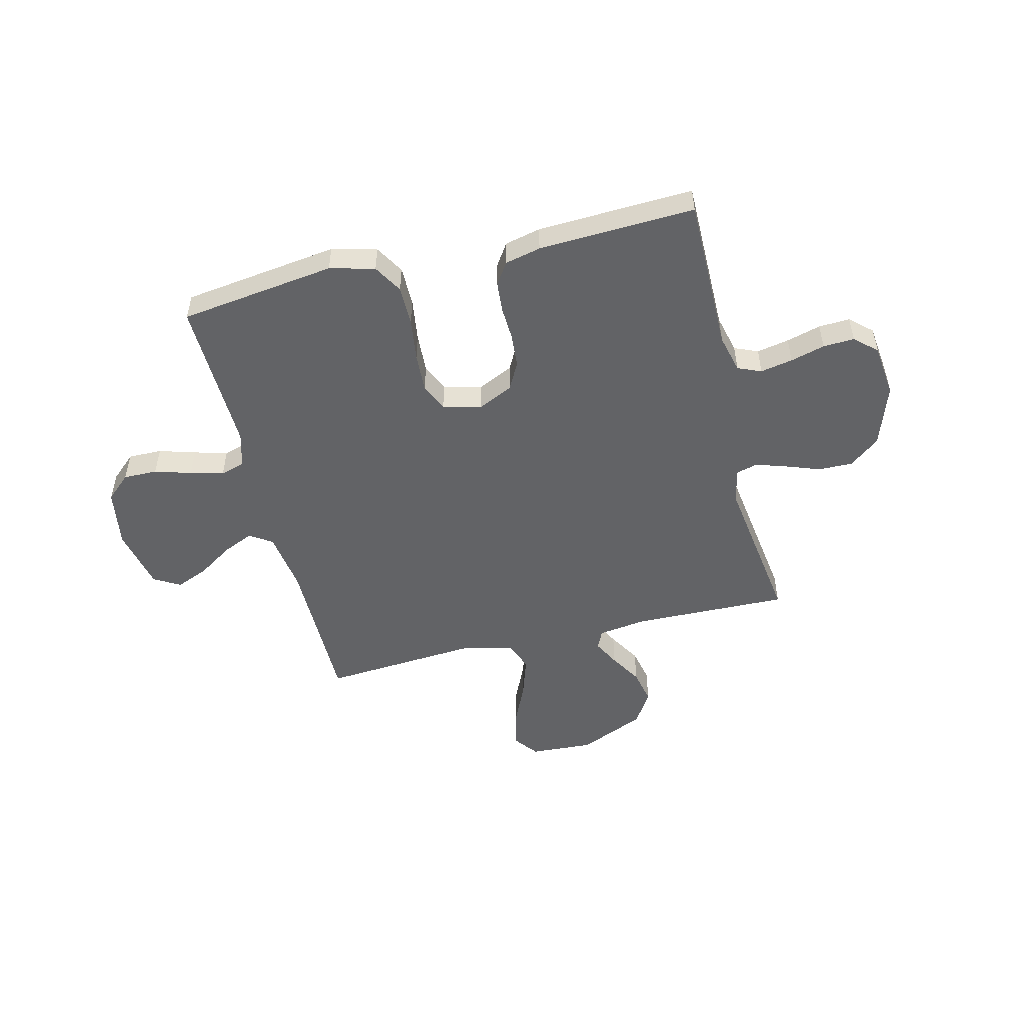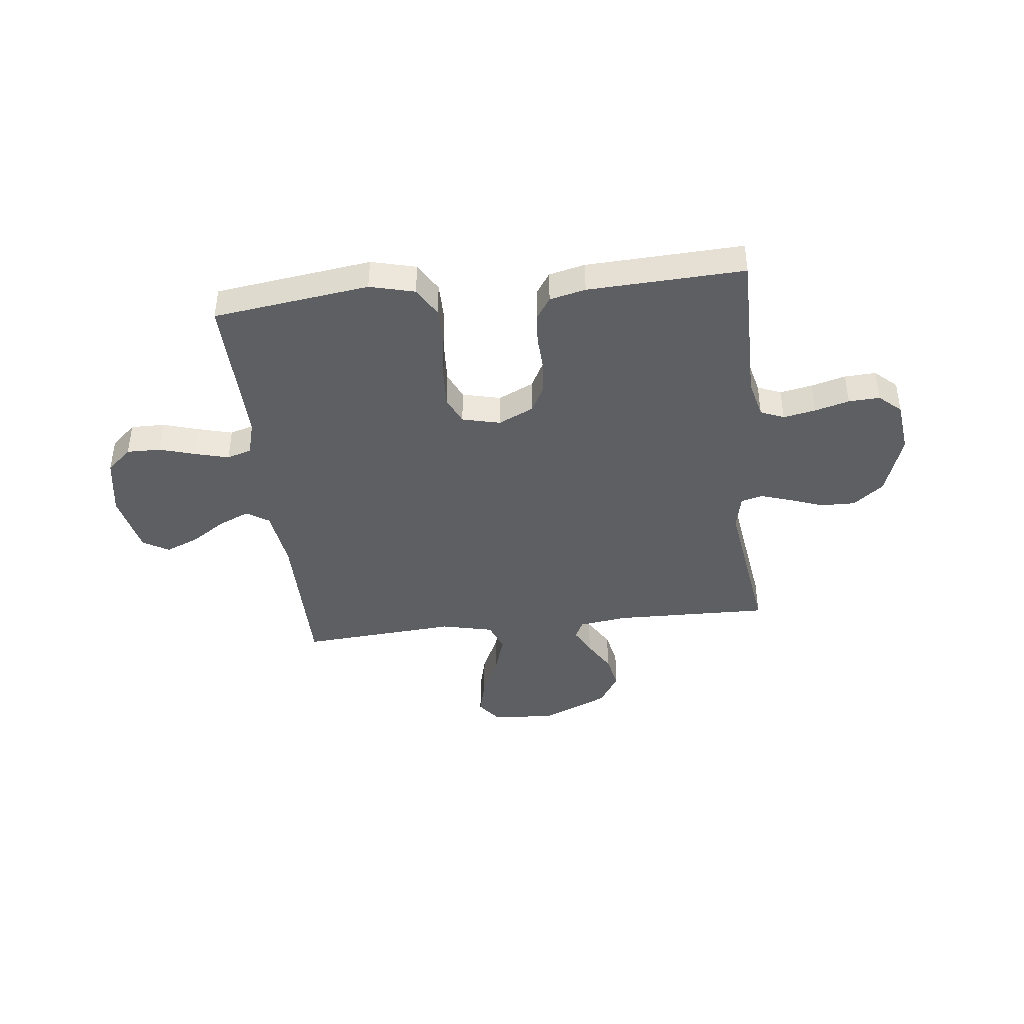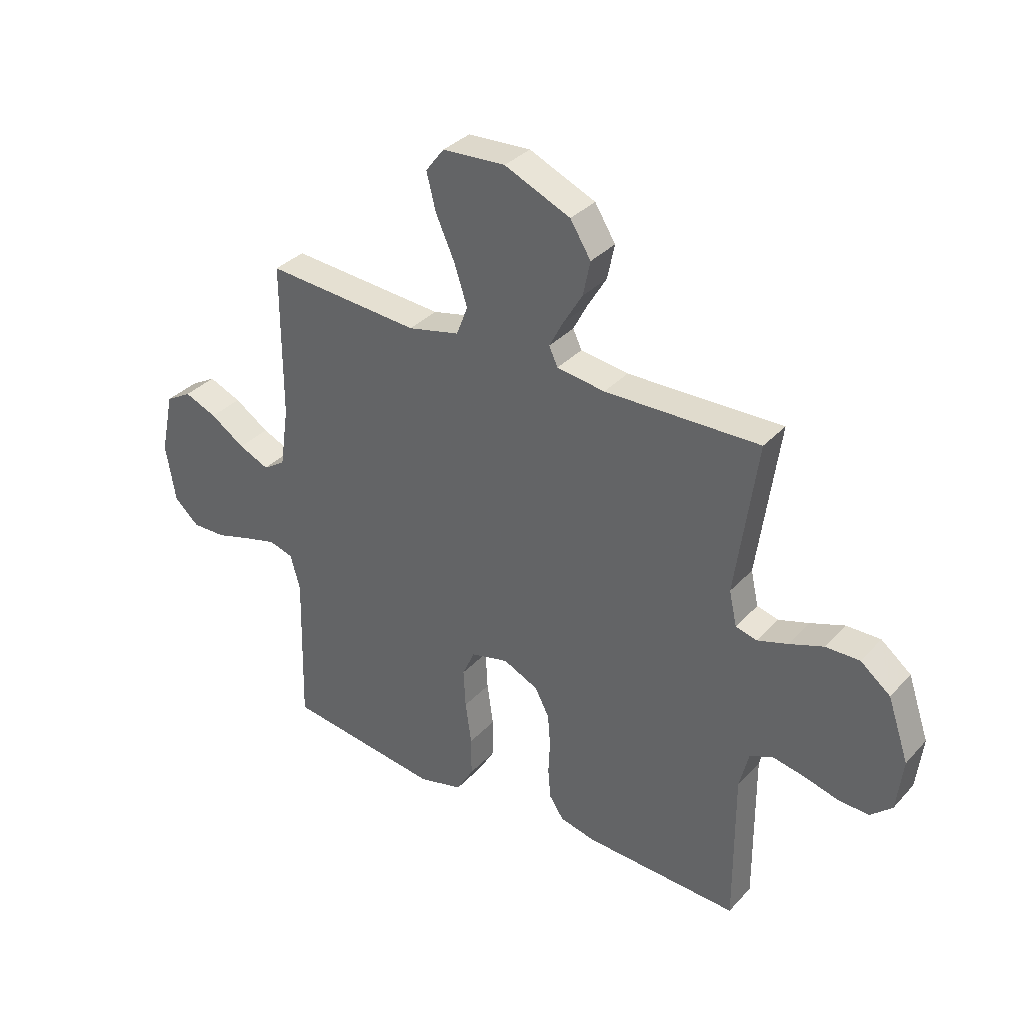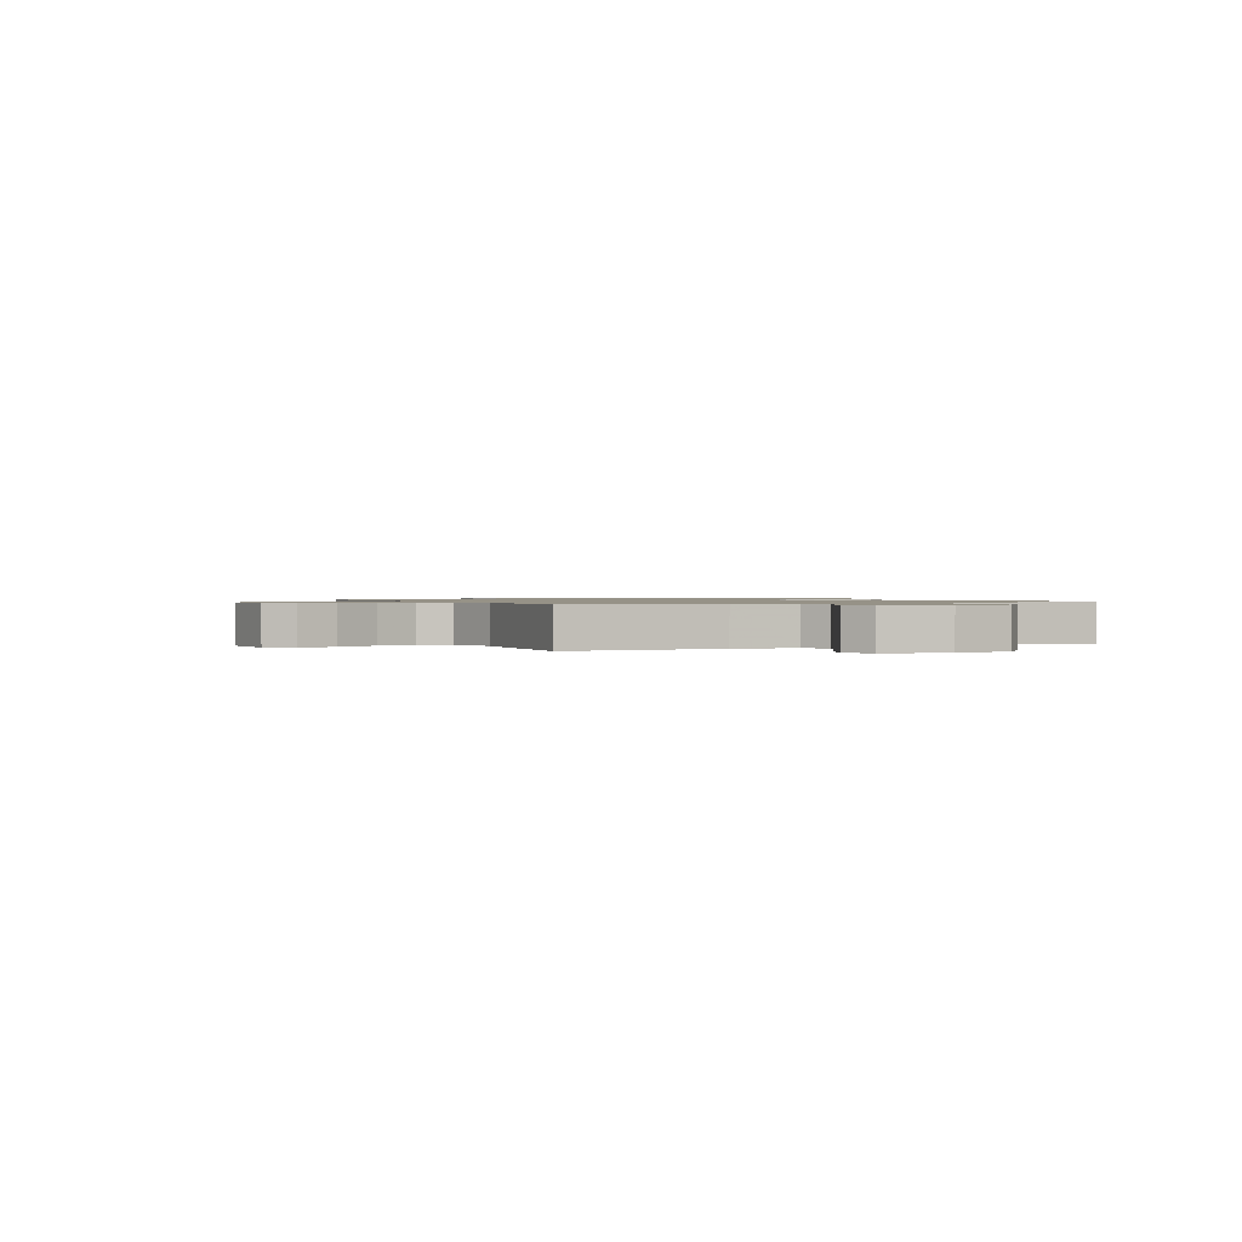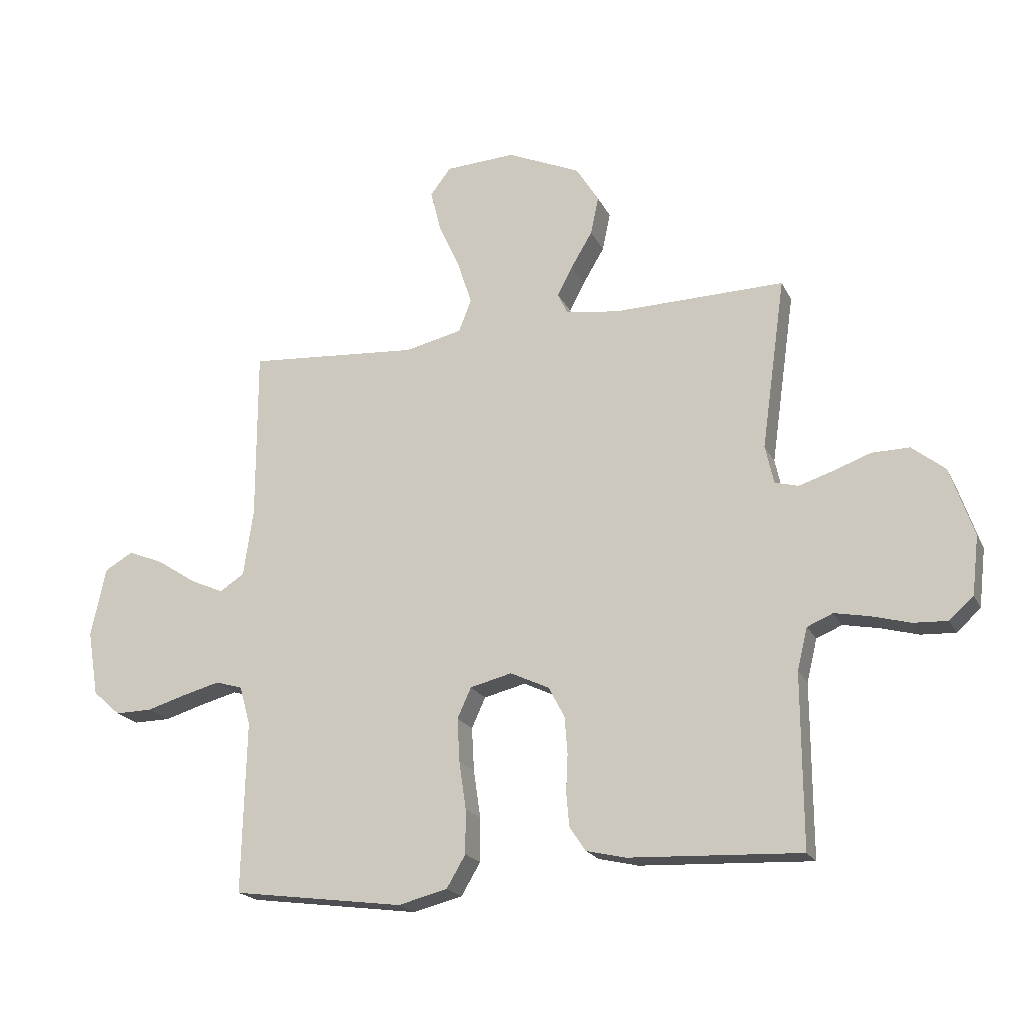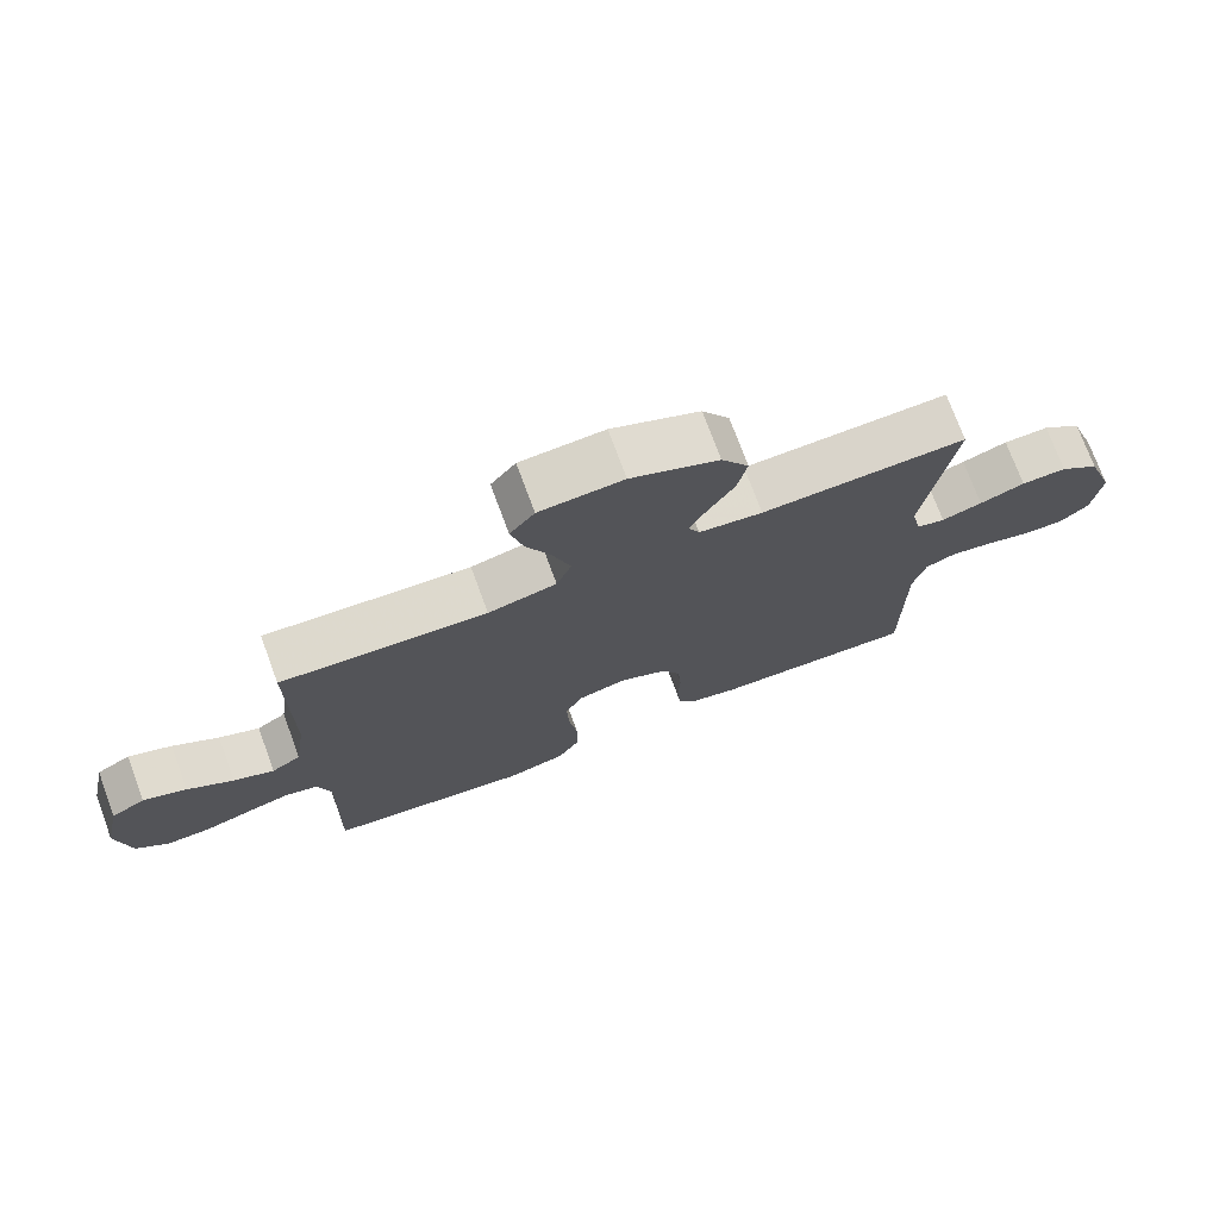
<metadata>
{"format":"obj","ext":"obj","renderer":"f3d","projection":"perspective","resolution":1024,"background":"white","views":[{"elev":-50.9,"azim":-166.2,"up":"+Y"},{"elev":-41.8,"azim":-173.5,"up":"+Y"},{"elev":34.3,"azim":-144.3,"up":"+Z"},{"elev":1.0,"azim":64.3,"up":"+Y"},{"elev":-19.9,"azim":-160.2,"up":"+Z"},{"elev":74.0,"azim":159.7,"up":"+Z"}]}
</metadata>
<code>
v 0.5 0.07 -0.5
v 0.2 0.07 -0.54
v 0.114 0.07 -0.518
v 0.081 0.07 -0.462
v 0.081 0.07 -0.385
v 0.093 0.07 -0.302
v 0.097 0.07 -0.226
v 0.073 0.07 -0.173
v 0 0.07 -0.155
v -0.068 0.07 -0.187
v -0.096 0.07 -0.24
v -0.101 0.07 -0.304
v -0.098 0.07 -0.37
v -0.103 0.07 -0.429
v -0.131 0.07 -0.471
v -0.2 0.07 -0.487
v -0.5 0.07 -0.5
v -0.499 0.07 -0.2
v -0.517 0.07 -0.126
v -0.562 0.07 -0.107
v -0.624 0.07 -0.119
v -0.69 0.07 -0.137
v -0.75 0.07 -0.14
v -0.792 0.07 -0.102
v -0.804 0.07 0
v -0.763 0.07 0.12
v -0.705 0.07 0.166
v -0.639 0.07 0.165
v -0.573 0.07 0.141
v -0.514 0.07 0.122
v -0.473 0.07 0.133
v -0.458 0.07 0.2
v -0.5 0.07 0.5
v -0.2 0.07 0.493
v -0.107 0.07 0.506
v -0.09 0.07 0.542
v -0.117 0.07 0.594
v -0.154 0.07 0.656
v -0.168 0.07 0.723
v -0.128 0.07 0.787
v 0 0.07 0.843
v 0.122 0.07 0.836
v 0.158 0.07 0.789
v 0.14 0.07 0.717
v 0.103 0.07 0.635
v 0.078 0.07 0.558
v 0.1 0.07 0.501
v 0.2 0.07 0.478
v 0.5 0.07 0.5
v 0.5 0.07 0.2
v 0.517 0.07 0.082
v 0.56 0.07 0.054
v 0.619 0.07 0.08
v 0.686 0.07 0.124
v 0.749 0.07 0.15
v 0.799 0.07 0.121
v 0.825 0.07 0
v 0.806 0.07 -0.114
v 0.758 0.07 -0.157
v 0.693 0.07 -0.156
v 0.623 0.07 -0.135
v 0.559 0.07 -0.118
v 0.512 0.07 -0.132
v 0.493 0.07 -0.2
v 0.5 0 -0.5
v 0.2 0 -0.54
v 0.114 0 -0.518
v 0.081 0 -0.462
v 0.081 0 -0.385
v 0.093 0 -0.302
v 0.097 0 -0.226
v 0.073 0 -0.173
v 0 0 -0.155
v -0.068 0 -0.187
v -0.096 0 -0.24
v -0.101 0 -0.304
v -0.098 0 -0.37
v -0.103 0 -0.429
v -0.131 0 -0.471
v -0.2 0 -0.487
v -0.5 0 -0.5
v -0.499 0 -0.2
v -0.517 0 -0.126
v -0.562 0 -0.107
v -0.624 0 -0.119
v -0.69 0 -0.137
v -0.75 0 -0.14
v -0.792 0 -0.102
v -0.804 0 0
v -0.763 0 0.12
v -0.705 0 0.166
v -0.639 0 0.165
v -0.573 0 0.141
v -0.514 0 0.122
v -0.473 0 0.133
v -0.458 0 0.2
v -0.5 0 0.5
v -0.2 0 0.493
v -0.107 0 0.506
v -0.09 0 0.542
v -0.117 0 0.594
v -0.154 0 0.656
v -0.168 0 0.723
v -0.128 0 0.787
v 0 0 0.843
v 0.122 0 0.836
v 0.158 0 0.789
v 0.14 0 0.717
v 0.103 0 0.635
v 0.078 0 0.558
v 0.1 0 0.501
v 0.2 0 0.478
v 0.5 0 0.5
v 0.5 0 0.2
v 0.517 0 0.082
v 0.56 0 0.054
v 0.619 0 0.08
v 0.686 0 0.124
v 0.749 0 0.15
v 0.799 0 0.121
v 0.825 0 0
v 0.806 0 -0.114
v 0.758 0 -0.157
v 0.693 0 -0.156
v 0.623 0 -0.135
v 0.559 0 -0.118
v 0.512 0 -0.132
v 0.493 0 -0.2
f 58 59 60 61
f 58 61 62
f 57 58 62
f 56 57 62 63
f 53 54 55 56
f 52 53 56 63
f 48 49 50
f 47 48 50 51
f 42 43 44 45
f 42 45 46
f 41 42 46
f 40 41 46
f 37 38 39 40
f 36 37 40 46
f 35 36 46 47
f 32 33 34
f 31 32 34 35
f 26 27 28 29
f 26 29 30
f 25 26 30
f 24 25 30 31
f 21 22 23 24
f 20 21 24 31
f 15 16 17 18
f 15 18 19
f 12 13 14 15
f 11 12 15 19
f 10 11 19 20
f 3 4 5 6
f 3 6 7
f 64 1 2 3
f 64 3 7
f 51 52 63 64
f 51 64 7 8
f 47 51 8 9
f 20 31 35 47
f 9 10 20 47
f 125 124 123 122
f 126 125 122
f 126 122 121
f 127 126 121 120
f 120 119 118 117
f 127 120 117 116
f 114 113 112
f 115 114 112 111
f 109 108 107 106
f 110 109 106
f 110 106 105
f 110 105 104
f 104 103 102 101
f 110 104 101 100
f 111 110 100 99
f 98 97 96
f 99 98 96 95
f 93 92 91 90
f 94 93 90
f 94 90 89
f 95 94 89 88
f 88 87 86 85
f 95 88 85 84
f 82 81 80 79
f 83 82 79
f 79 78 77 76
f 83 79 76 75
f 84 83 75 74
f 70 69 68 67
f 71 70 67
f 67 66 65 128
f 71 67 128
f 128 127 116 115
f 72 71 128 115
f 73 72 115 111
f 111 99 95 84
f 111 84 74 73
f 1 65 66 2
f 2 66 67 3
f 3 67 68 4
f 4 68 69 5
f 5 69 70 6
f 6 70 71 7
f 7 71 72 8
f 8 72 73 9
f 9 73 74 10
f 10 74 75 11
f 11 75 76 12
f 12 76 77 13
f 13 77 78 14
f 14 78 79 15
f 15 79 80 16
f 16 80 81 17
f 17 81 82 18
f 18 82 83 19
f 19 83 84 20
f 20 84 85 21
f 21 85 86 22
f 22 86 87 23
f 23 87 88 24
f 24 88 89 25
f 25 89 90 26
f 26 90 91 27
f 27 91 92 28
f 28 92 93 29
f 29 93 94 30
f 30 94 95 31
f 31 95 96 32
f 32 96 97 33
f 33 97 98 34
f 34 98 99 35
f 35 99 100 36
f 36 100 101 37
f 37 101 102 38
f 38 102 103 39
f 39 103 104 40
f 40 104 105 41
f 41 105 106 42
f 42 106 107 43
f 43 107 108 44
f 44 108 109 45
f 45 109 110 46
f 46 110 111 47
f 47 111 112 48
f 48 112 113 49
f 49 113 114 50
f 50 114 115 51
f 51 115 116 52
f 52 116 117 53
f 53 117 118 54
f 54 118 119 55
f 55 119 120 56
f 56 120 121 57
f 57 121 122 58
f 58 122 123 59
f 59 123 124 60
f 60 124 125 61
f 61 125 126 62
f 62 126 127 63
f 63 127 128 64
f 64 128 65 1

</code>
